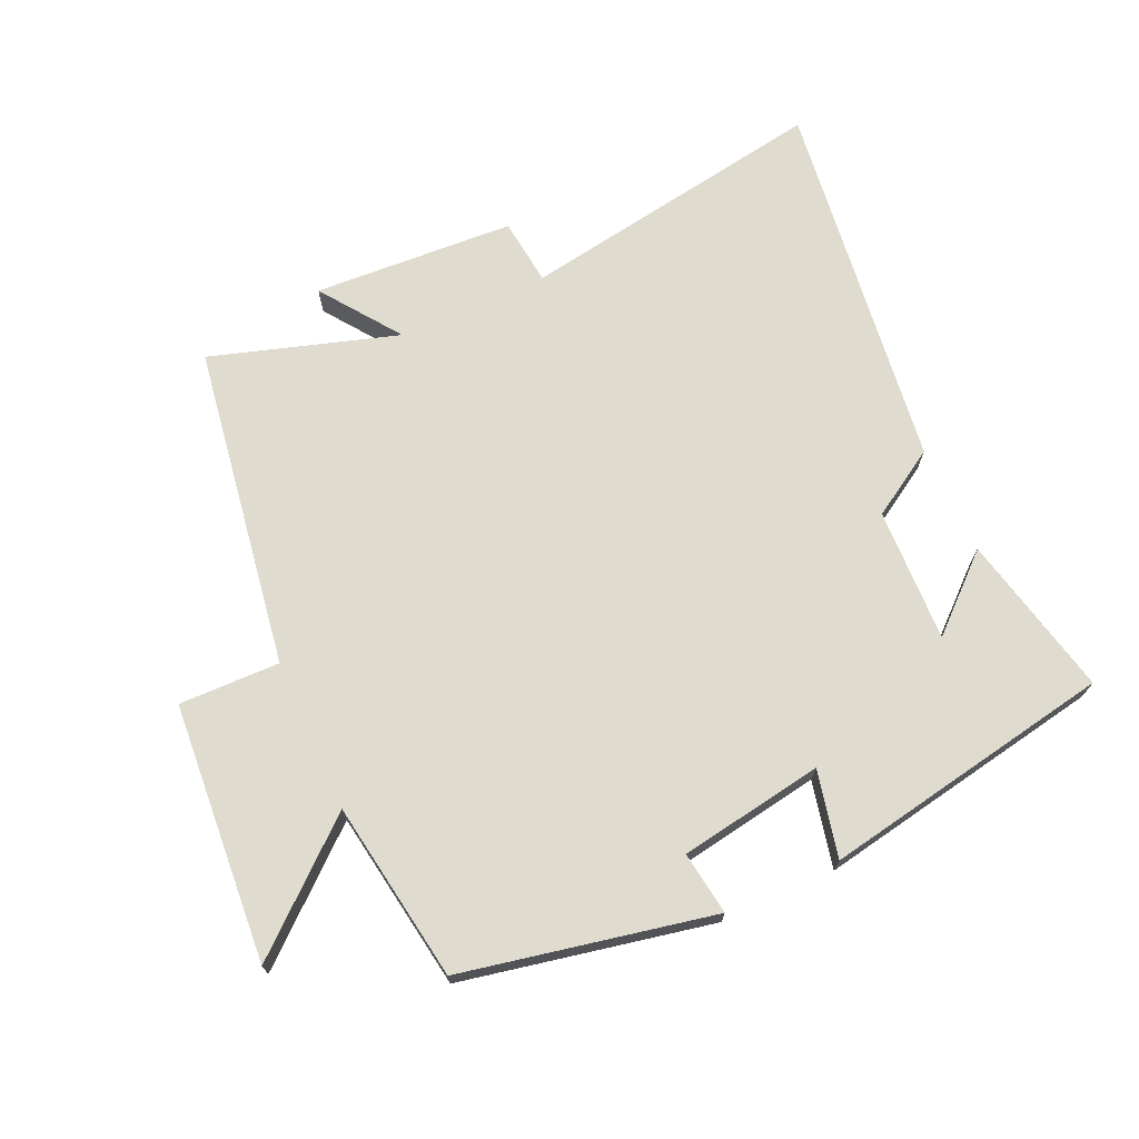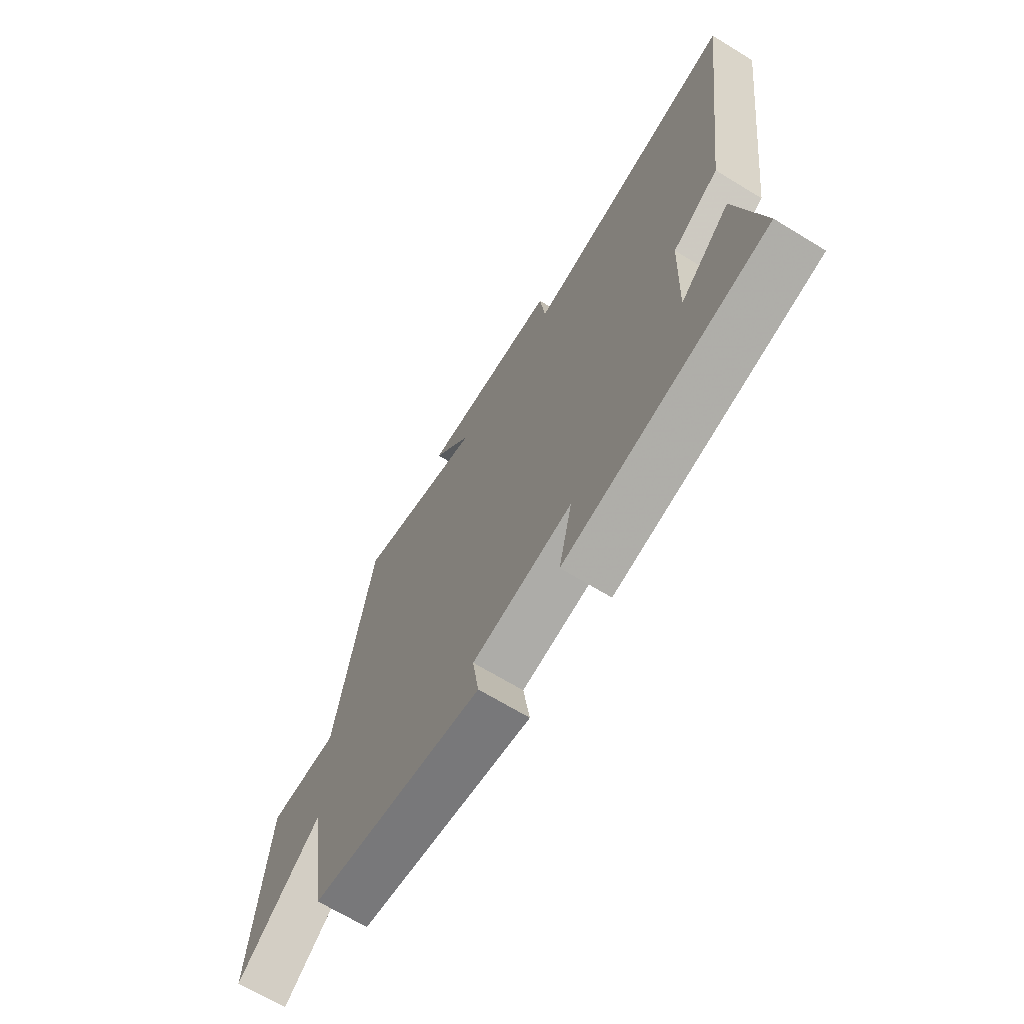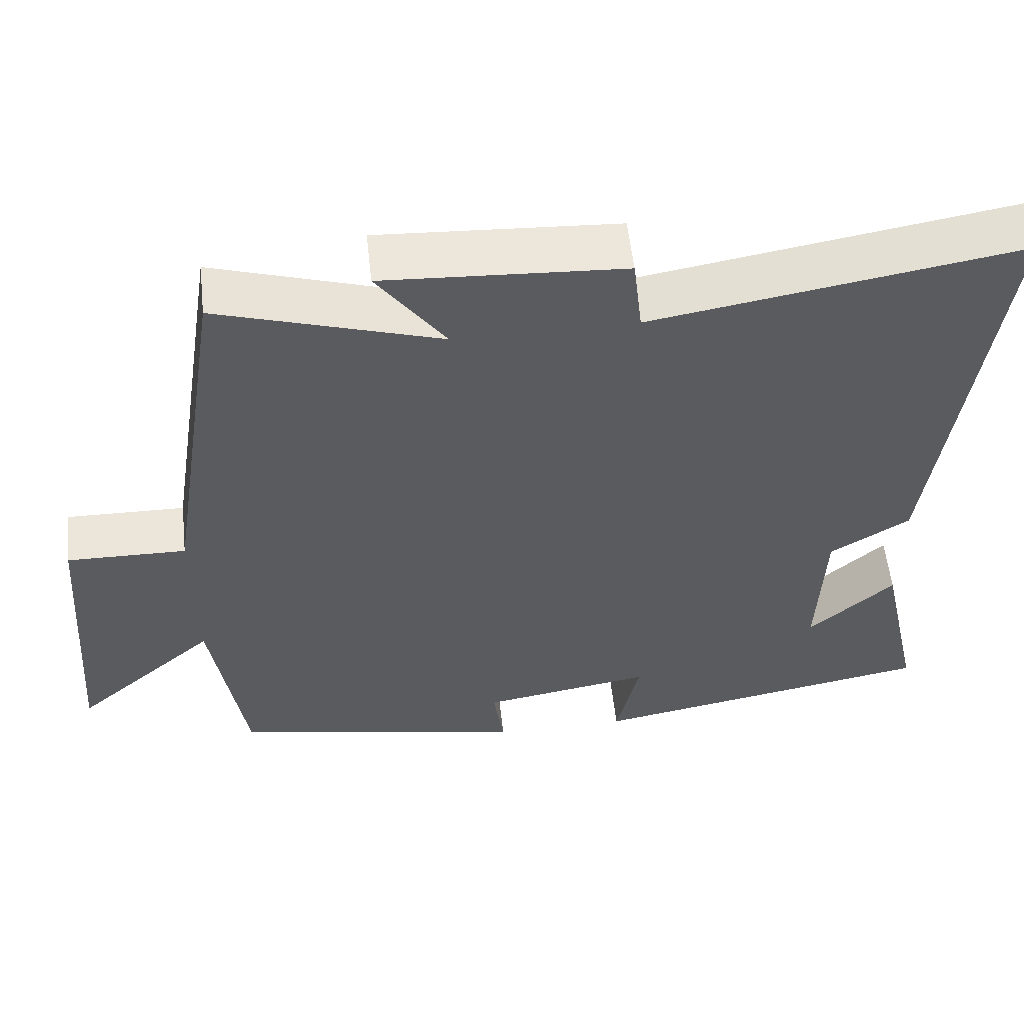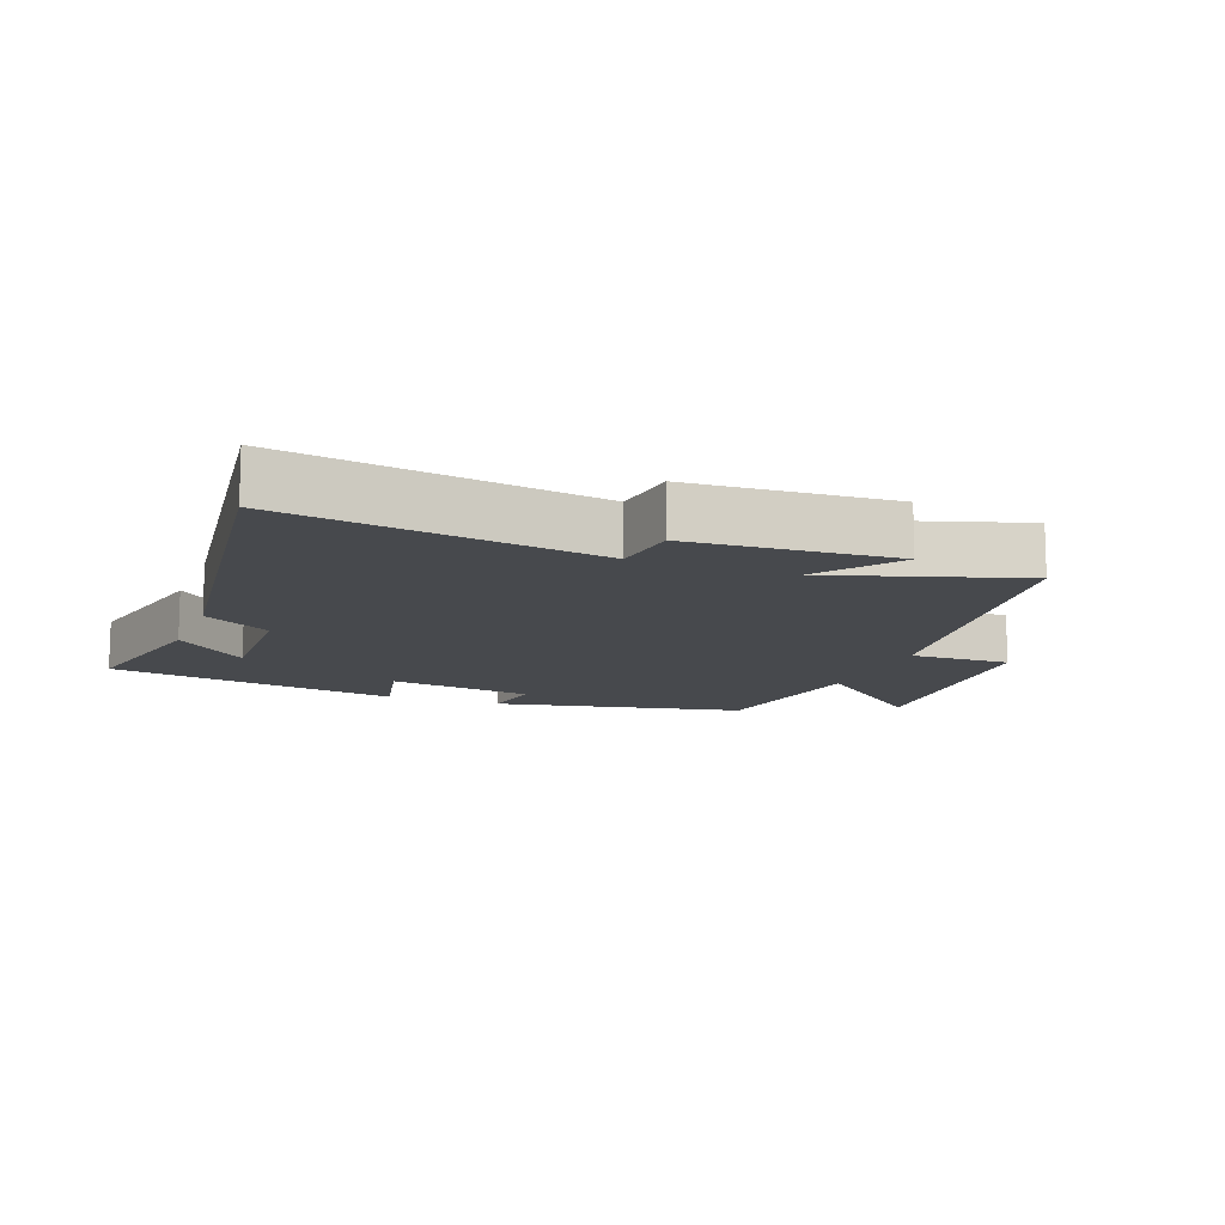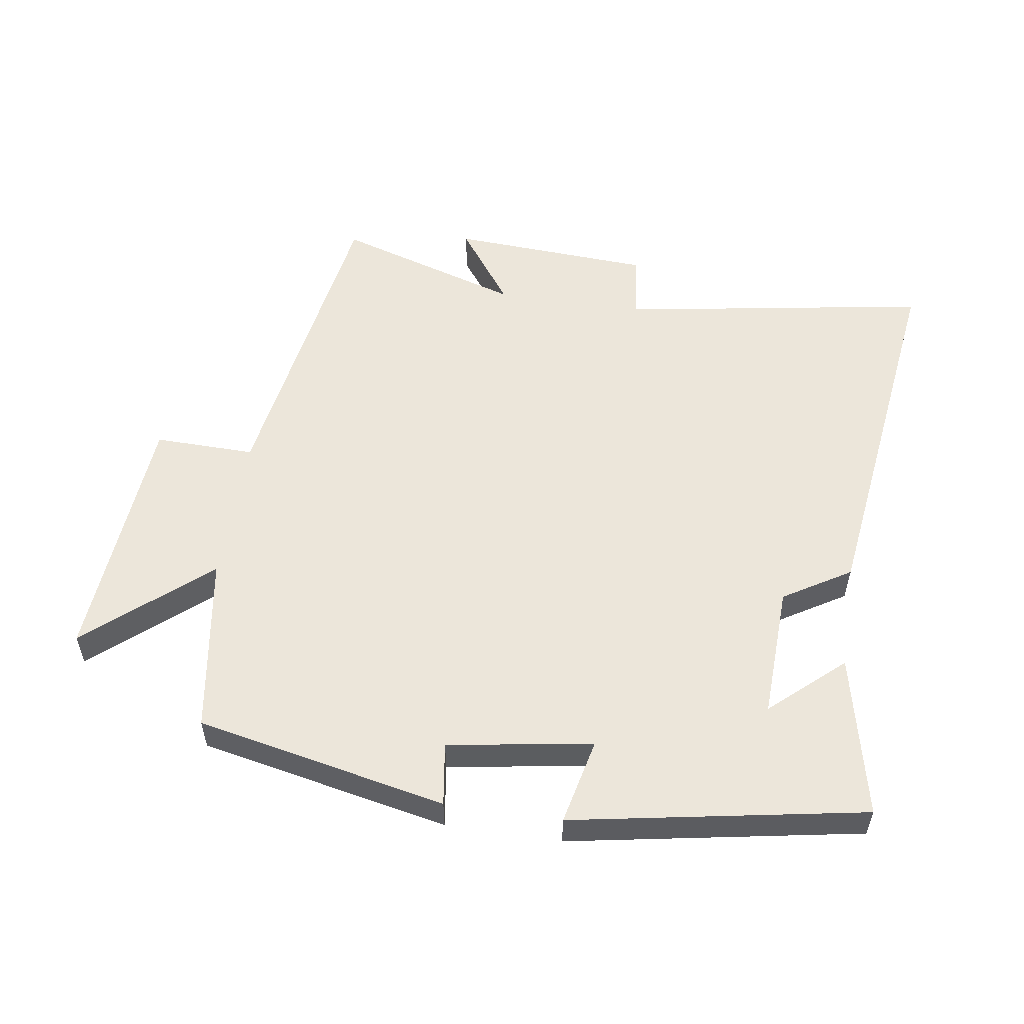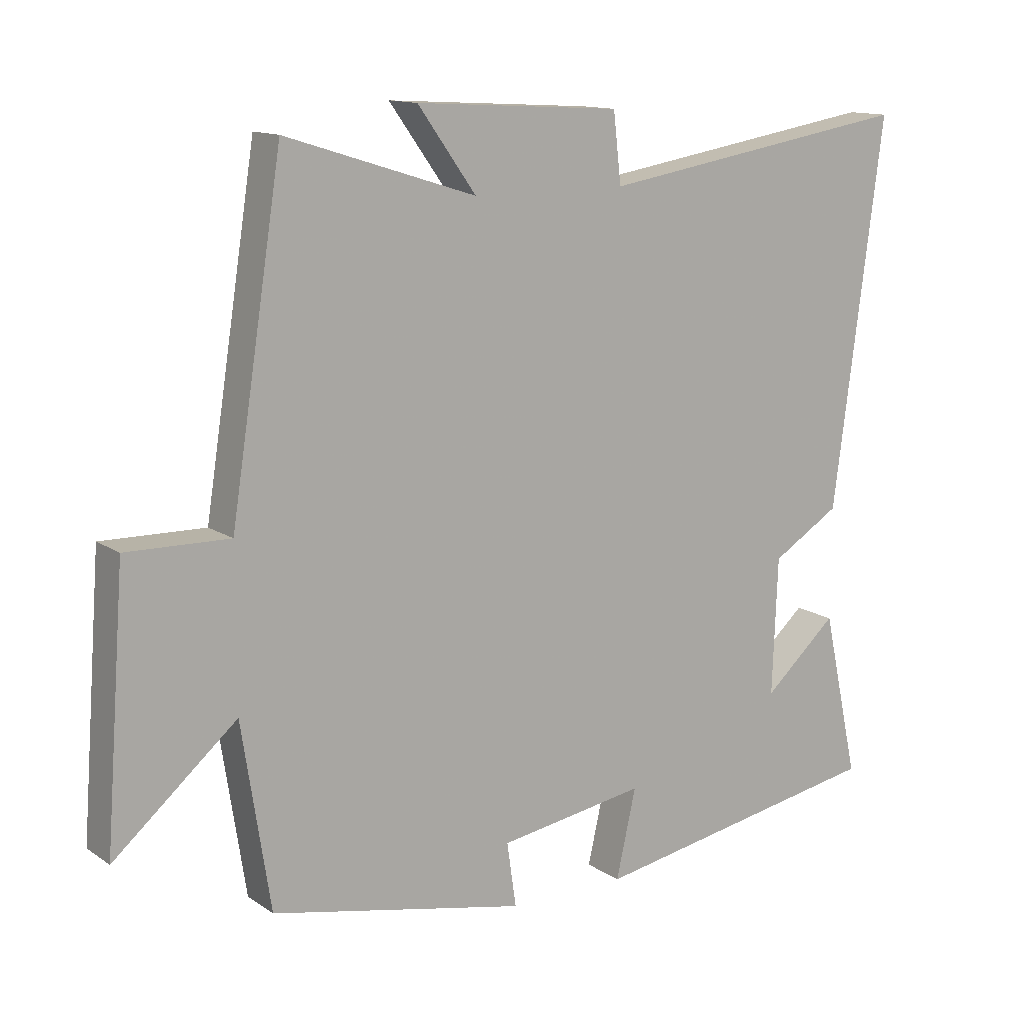
<metadata>
{"format":"obj","ext":"obj","renderer":"f3d","projection":"perspective","resolution":1024,"background":"white","views":[{"elev":70.5,"azim":155.6,"up":"+Y"},{"elev":-68.3,"azim":-121.4,"up":"+Z"},{"elev":56.1,"azim":173.7,"up":"+Z"},{"elev":-12.1,"azim":-20.9,"up":"+Y"},{"elev":54.6,"azim":-171.4,"up":"+Y"},{"elev":13.1,"azim":145.9,"up":"+Z"}]}
</metadata>
<code>
v -0.555 0.07 -0.419
v -0.5 0.07 -0.169
v -0.389 0.07 -0.268
v -0.397 0.07 -0.062
v -0.5 0.07 0.001
v -0.576 0.07 0.579
v -0.099 0.07 0.5
v -0.087 0.07 0.604
v 0.223 0.07 0.622
v 0.135 0.07 0.5
v 0.422 0.07 0.59
v 0.5 0.07 0.092
v 0.655 0.07 0.095
v 0.685 0.07 -0.303
v 0.5 0.07 -0.144
v 0.457 0.07 -0.421
v 0.072 0.07 -0.5
v 0.086 0.07 -0.403
v -0.136 0.07 -0.367
v -0.106 0.07 -0.5
v -0.555 0 -0.419
v -0.5 0 -0.169
v -0.389 0 -0.268
v -0.397 0 -0.062
v -0.5 0 0.001
v -0.576 0 0.579
v -0.099 0 0.5
v -0.087 0 0.604
v 0.223 0 0.622
v 0.135 0 0.5
v 0.422 0 0.59
v 0.5 0 0.092
v 0.655 0 0.095
v 0.685 0 -0.303
v 0.5 0 -0.144
v 0.457 0 -0.421
v 0.072 0 -0.5
v 0.086 0 -0.403
v -0.136 0 -0.367
v -0.106 0 -0.5
f 19 20 1
f 15 16 17 18
f 15 18 19
f 12 13 14 15
f 10 11 12 15
f 10 15 19
f 7 8 9 10
f 7 10 19
f 4 5 6 7
f 3 4 7 19
f 1 2 3
f 1 3 19
f 21 40 39
f 38 37 36 35
f 39 38 35
f 35 34 33 32
f 35 32 31 30
f 39 35 30
f 30 29 28 27
f 39 30 27
f 27 26 25 24
f 39 27 24 23
f 23 22 21
f 39 23 21
f 1 21 22 2
f 2 22 23 3
f 3 23 24 4
f 4 24 25 5
f 5 25 26 6
f 6 26 27 7
f 7 27 28 8
f 8 28 29 9
f 9 29 30 10
f 10 30 31 11
f 11 31 32 12
f 12 32 33 13
f 13 33 34 14
f 14 34 35 15
f 15 35 36 16
f 16 36 37 17
f 17 37 38 18
f 18 38 39 19
f 19 39 40 20
f 20 40 21 1

</code>
